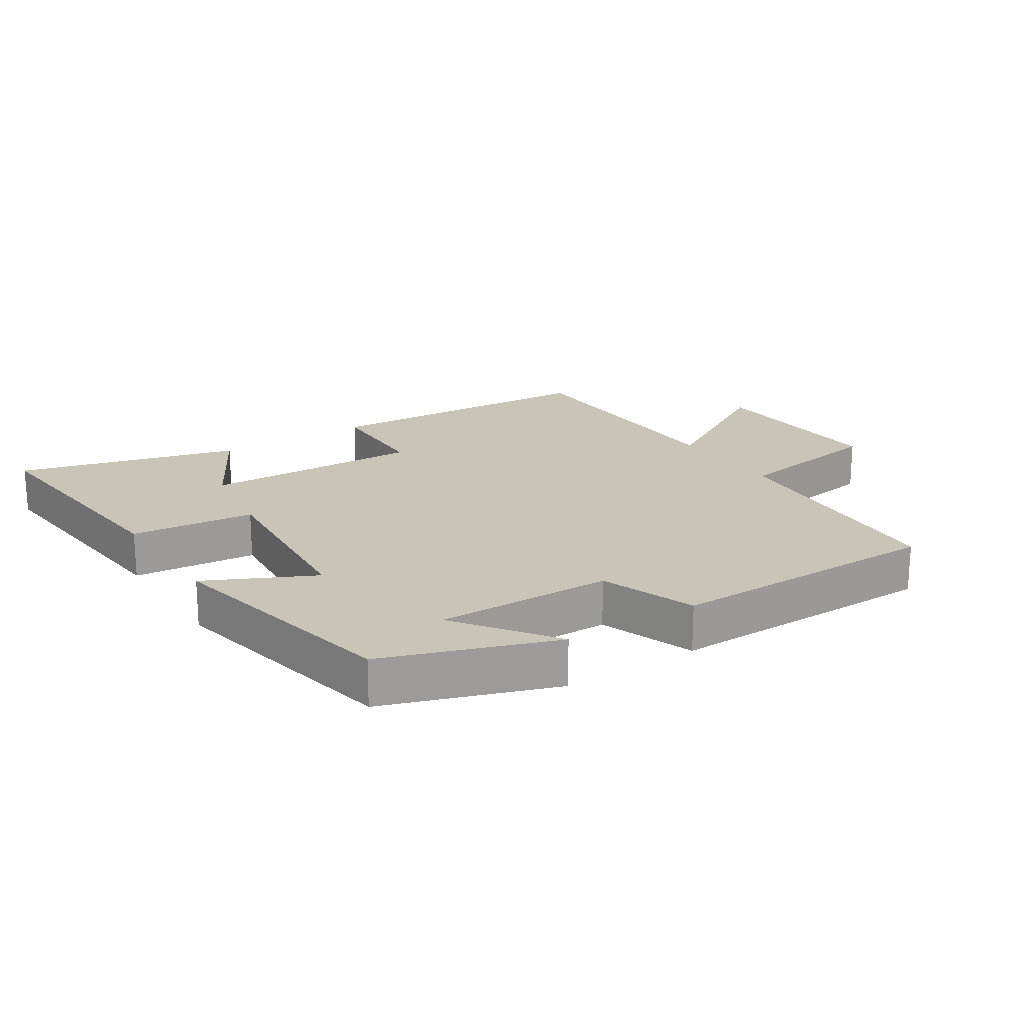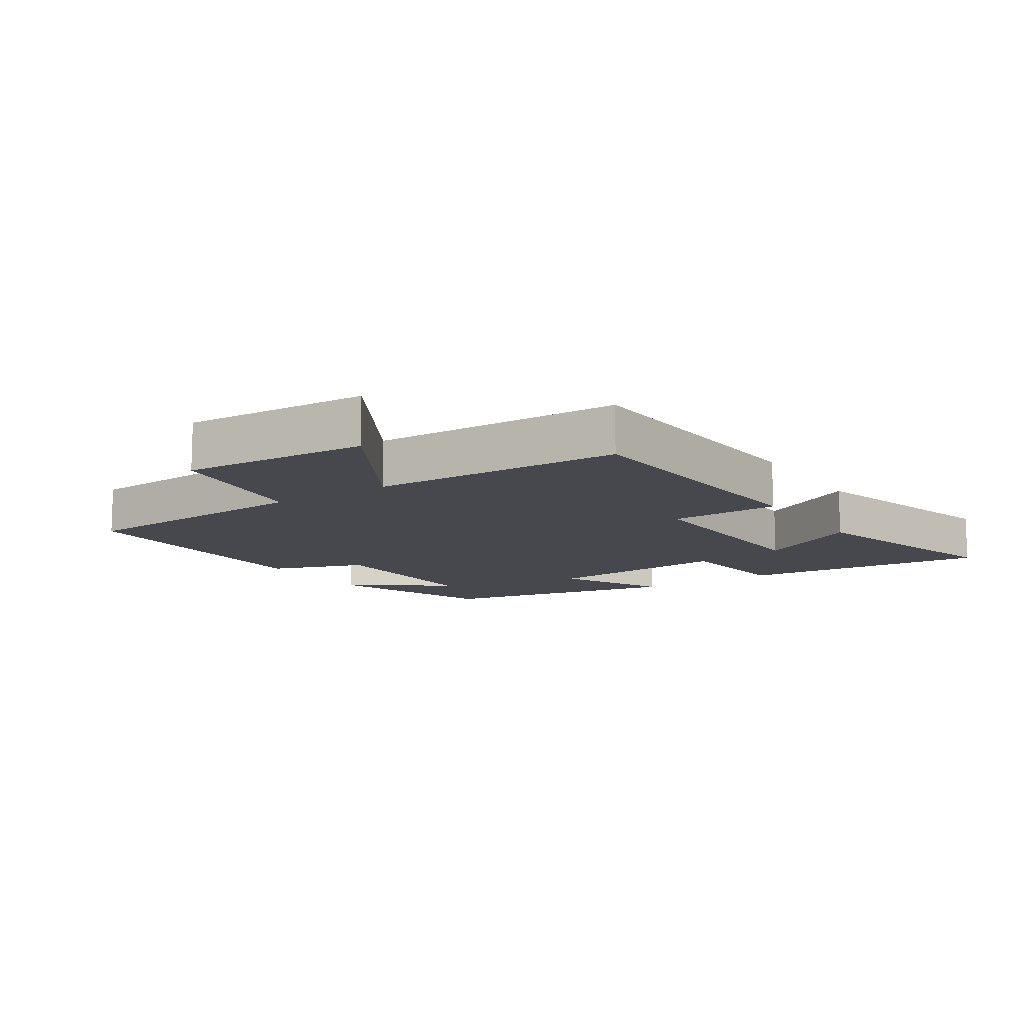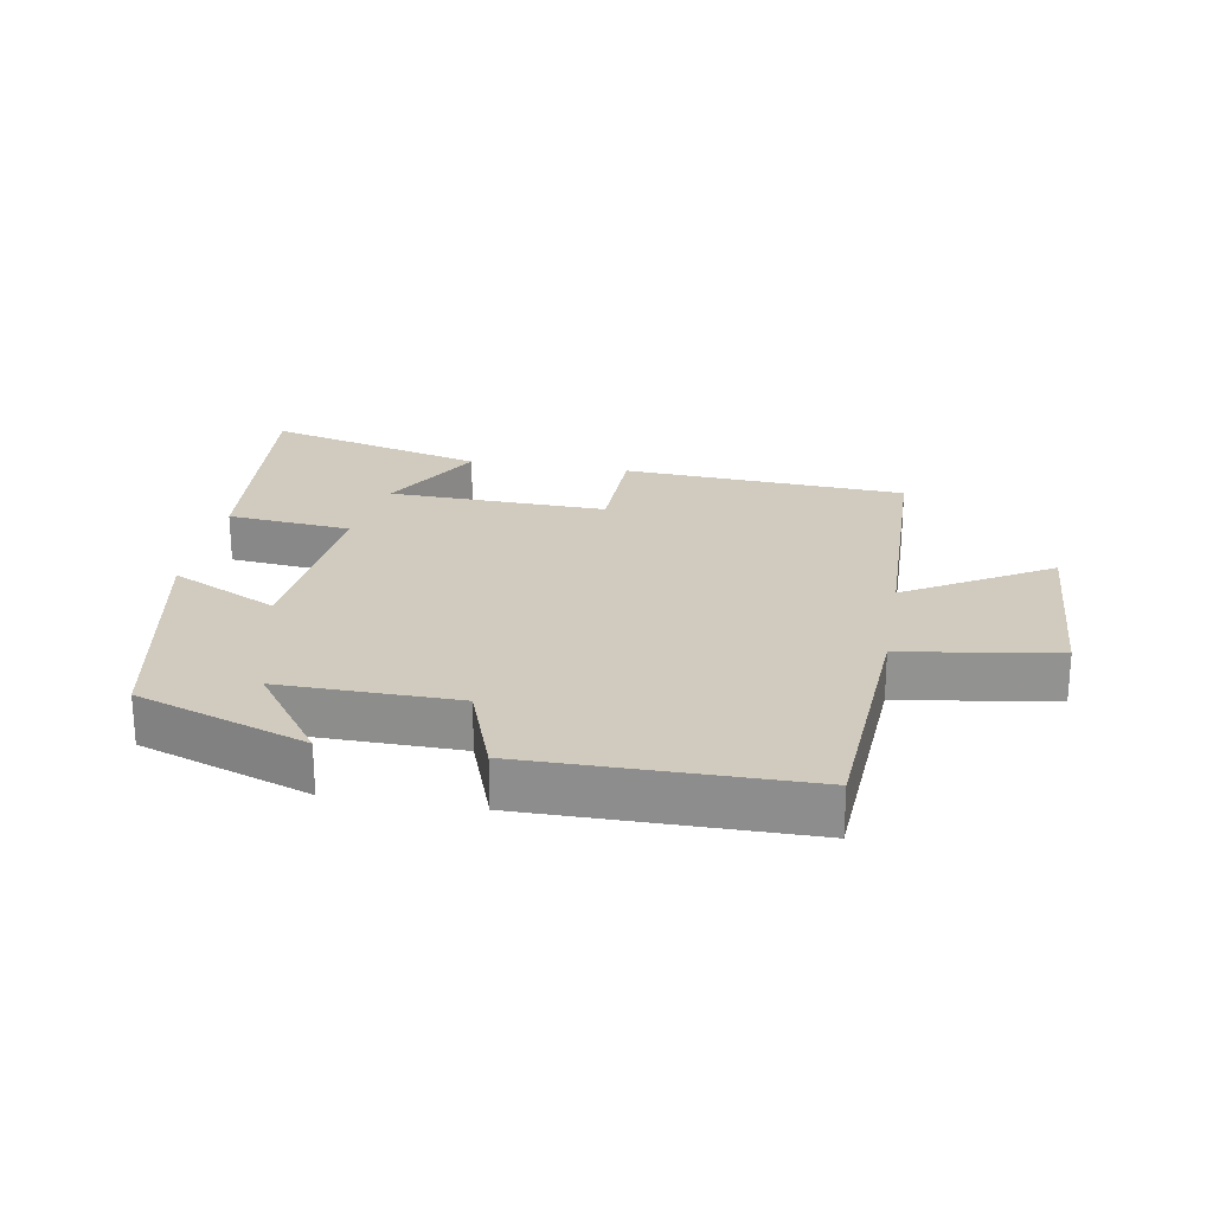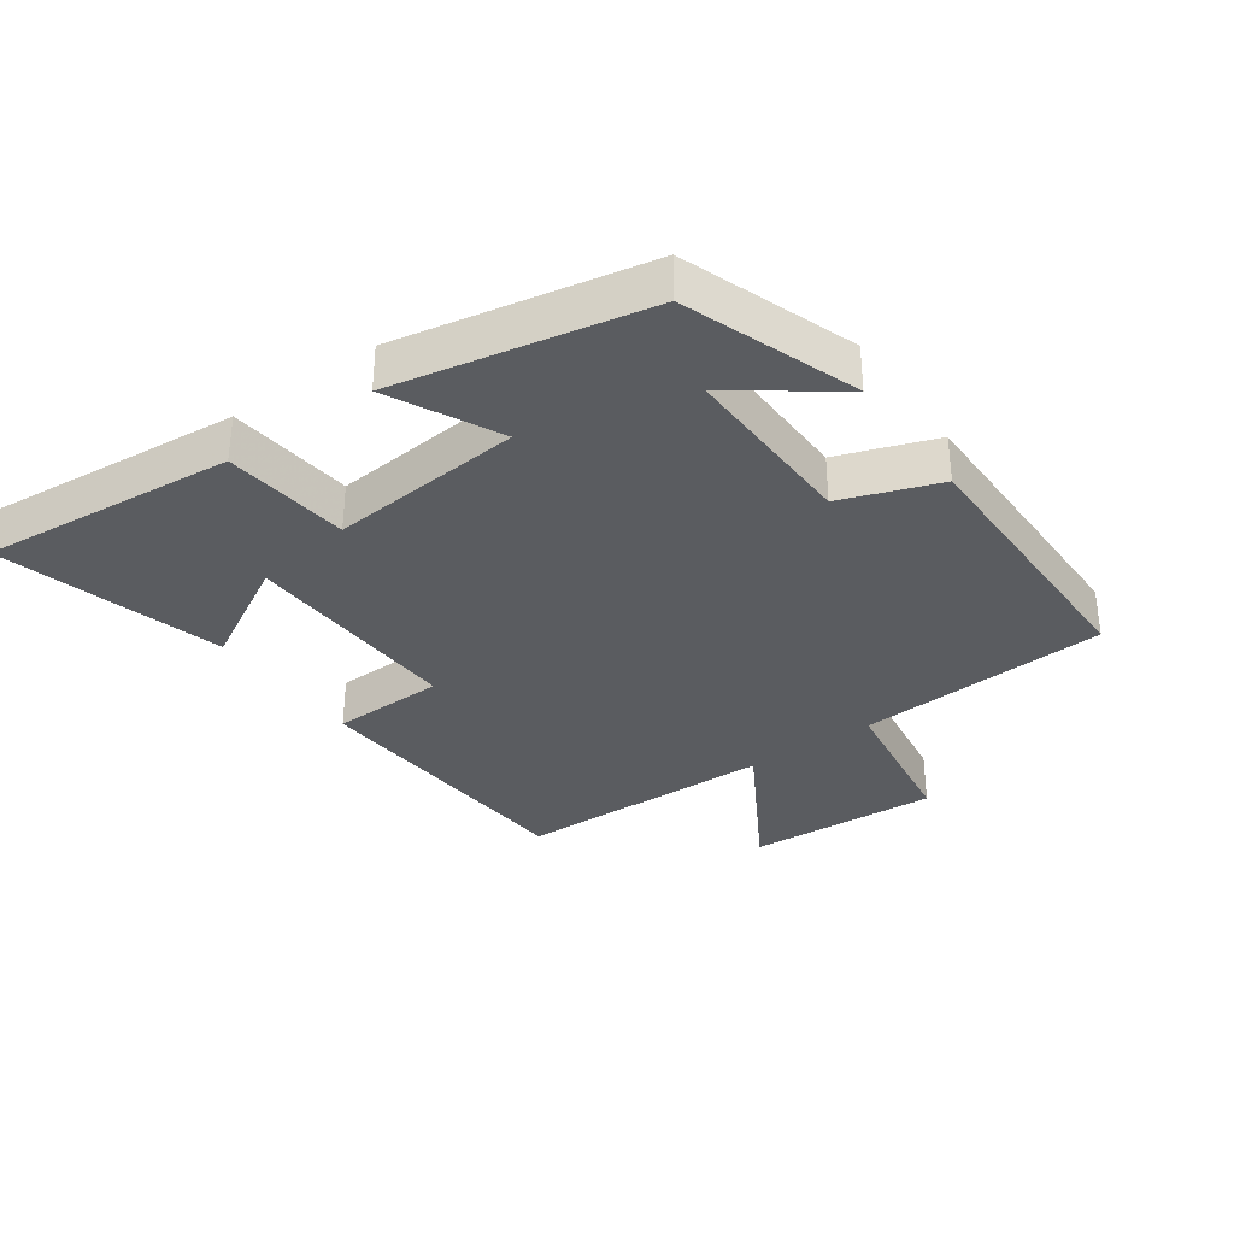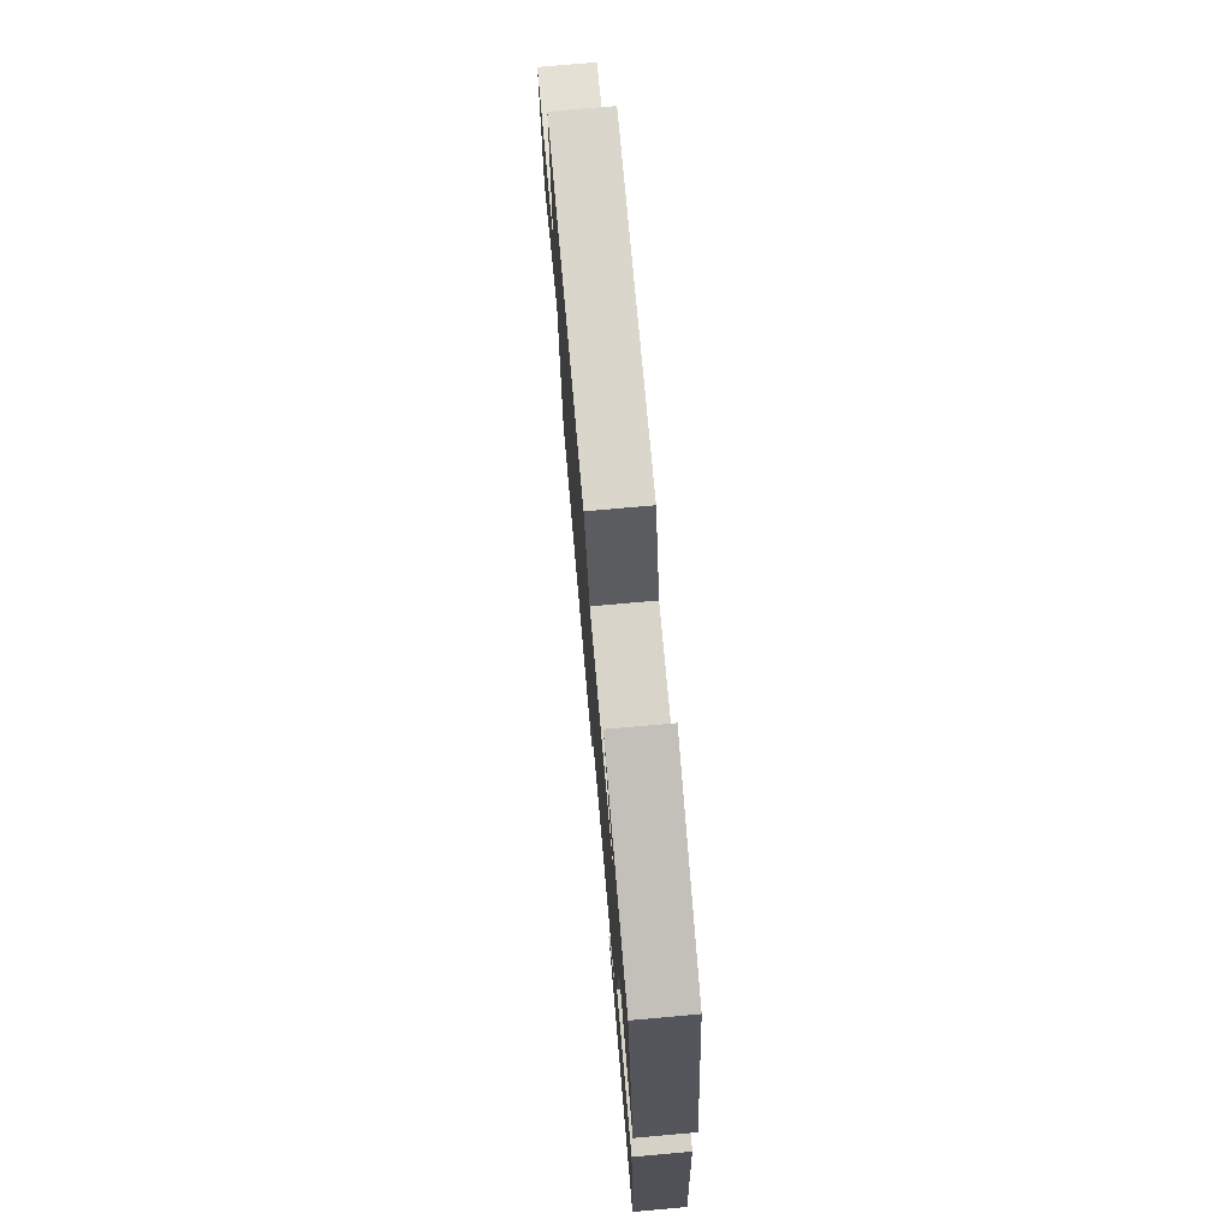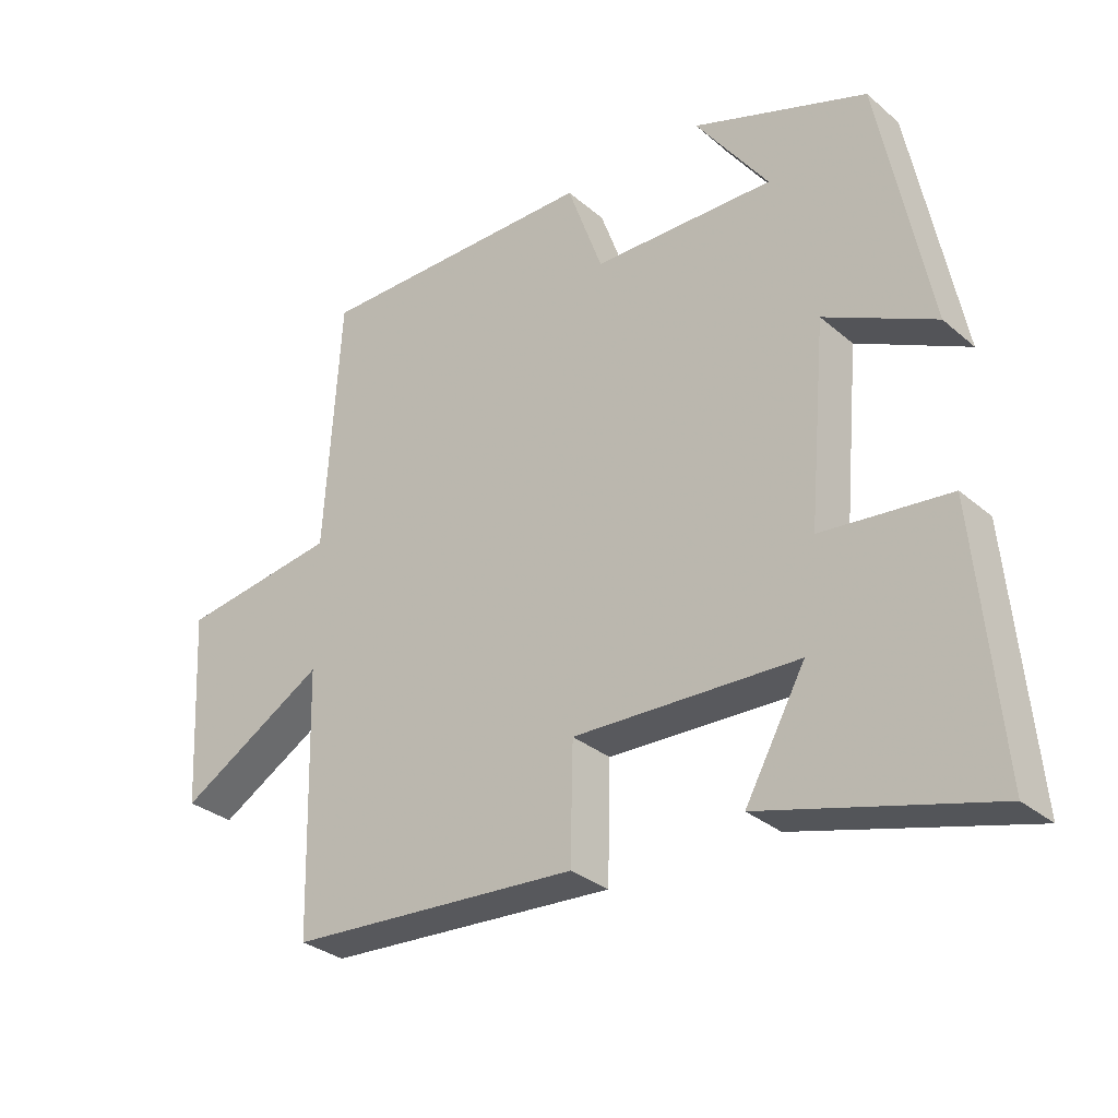
<metadata>
{"format":"obj","ext":"obj","renderer":"f3d","projection":"perspective","resolution":1024,"background":"white","views":[{"elev":20.1,"azim":-33.1,"up":"+Y"},{"elev":-11.7,"azim":123.5,"up":"+Y"},{"elev":23.5,"azim":9.8,"up":"+Y"},{"elev":-33.8,"azim":-54.5,"up":"+Y"},{"elev":74.2,"azim":-95.1,"up":"+Z"},{"elev":-30.9,"azim":-140.2,"up":"+Z"}]}
</metadata>
<code>
v -0.425 0.07 0.408
v -0.163 0.07 0.5
v -0.272 0.07 0.349
v 0 0.07 0.353
v 0.053 0.07 0.5
v 0.476 0.07 0.498
v 0.5 0.07 0.117
v 0.737 0.07 0.081
v 0.721 0.07 -0.211
v 0.5 0.07 -0.081
v 0.49 0.07 -0.474
v 0.054 0.07 -0.5
v 0.05 0.07 -0.328
v -0.286 0.07 -0.338
v -0.196 0.07 -0.5
v -0.536 0.07 -0.591
v -0.5 0.07 -0.204
v -0.309 0.07 -0.185
v -0.335 0.07 0.109
v -0.5 0.07 0.028
v -0.425 0 0.408
v -0.163 0 0.5
v -0.272 0 0.349
v 0 0 0.353
v 0.053 0 0.5
v 0.476 0 0.498
v 0.5 0 0.117
v 0.737 0 0.081
v 0.721 0 -0.211
v 0.5 0 -0.081
v 0.49 0 -0.474
v 0.054 0 -0.5
v 0.05 0 -0.328
v -0.286 0 -0.338
v -0.196 0 -0.5
v -0.536 0 -0.591
v -0.5 0 -0.204
v -0.309 0 -0.185
v -0.335 0 0.109
v -0.5 0 0.028
f 19 20 1
f 16 17 18
f 14 15 16
f 14 16 18
f 13 14 18 19
f 10 11 12 13
f 7 8 9 10
f 4 5 6 7
f 3 4 7 10
f 1 2 3
f 10 13 19
f 1 3 10 19
f 21 40 39
f 38 37 36
f 36 35 34
f 38 36 34
f 39 38 34 33
f 33 32 31 30
f 30 29 28 27
f 27 26 25 24
f 30 27 24 23
f 23 22 21
f 39 33 30
f 39 30 23 21
f 1 21 22 2
f 2 22 23 3
f 3 23 24 4
f 4 24 25 5
f 5 25 26 6
f 6 26 27 7
f 7 27 28 8
f 8 28 29 9
f 9 29 30 10
f 10 30 31 11
f 11 31 32 12
f 12 32 33 13
f 13 33 34 14
f 14 34 35 15
f 15 35 36 16
f 16 36 37 17
f 17 37 38 18
f 18 38 39 19
f 19 39 40 20
f 20 40 21 1

</code>
